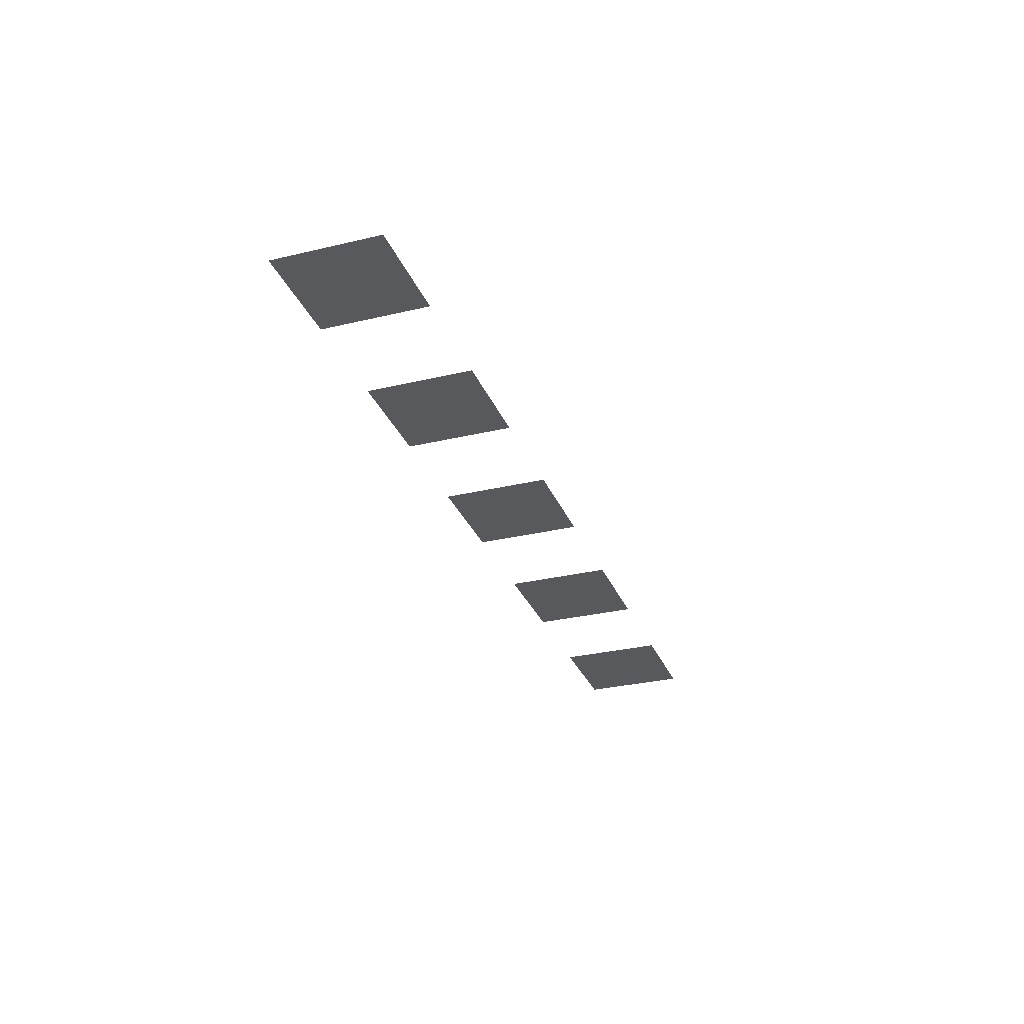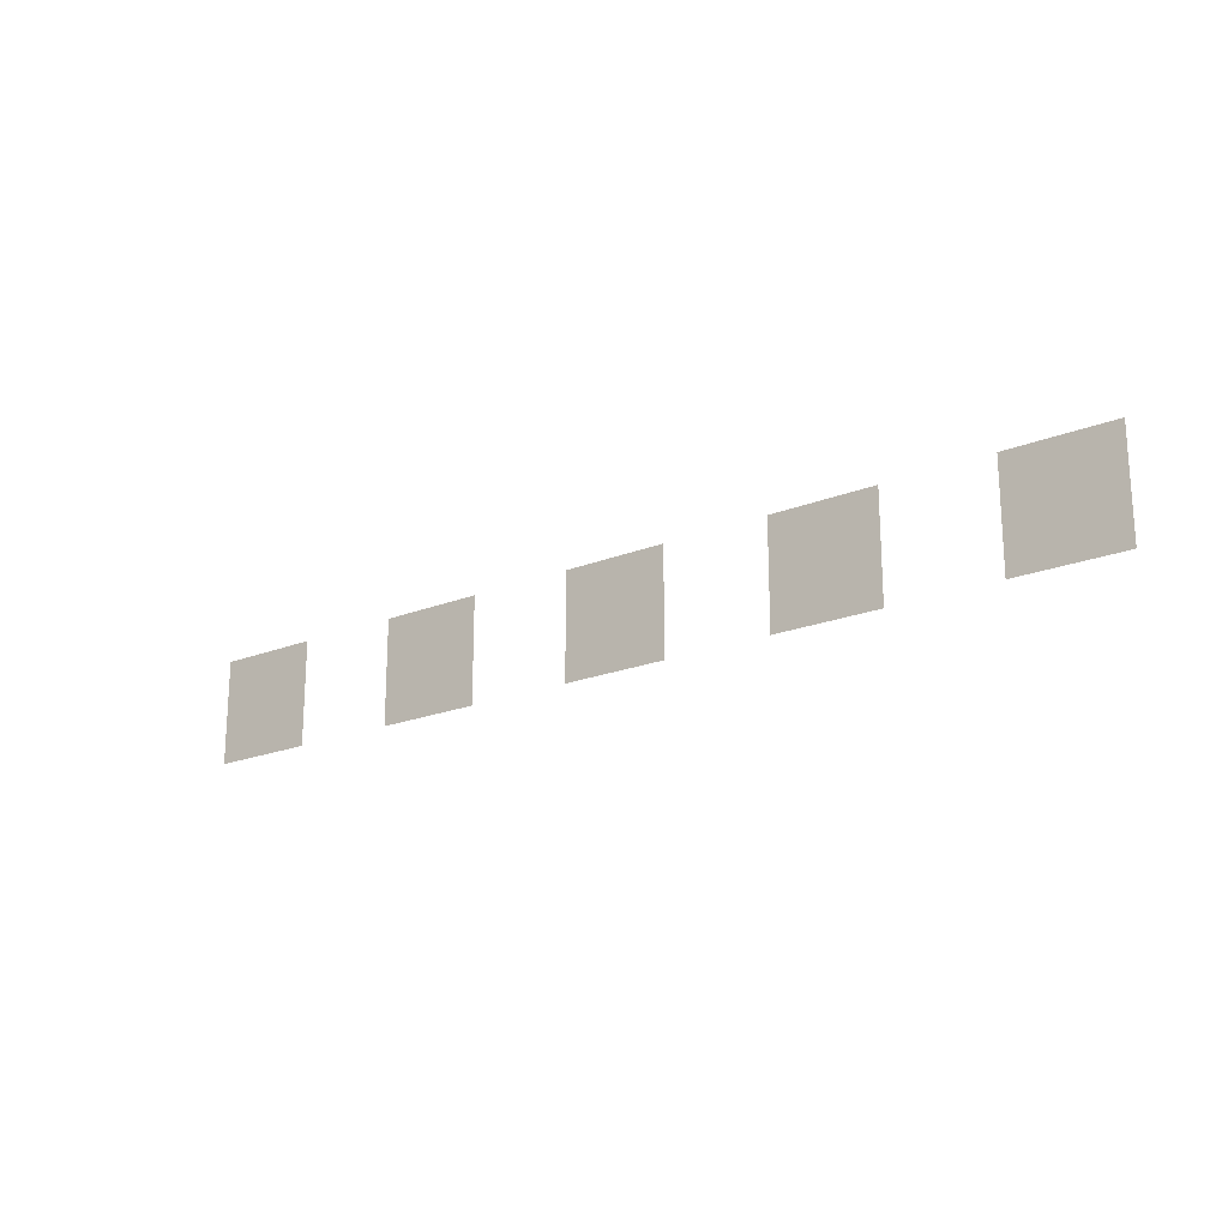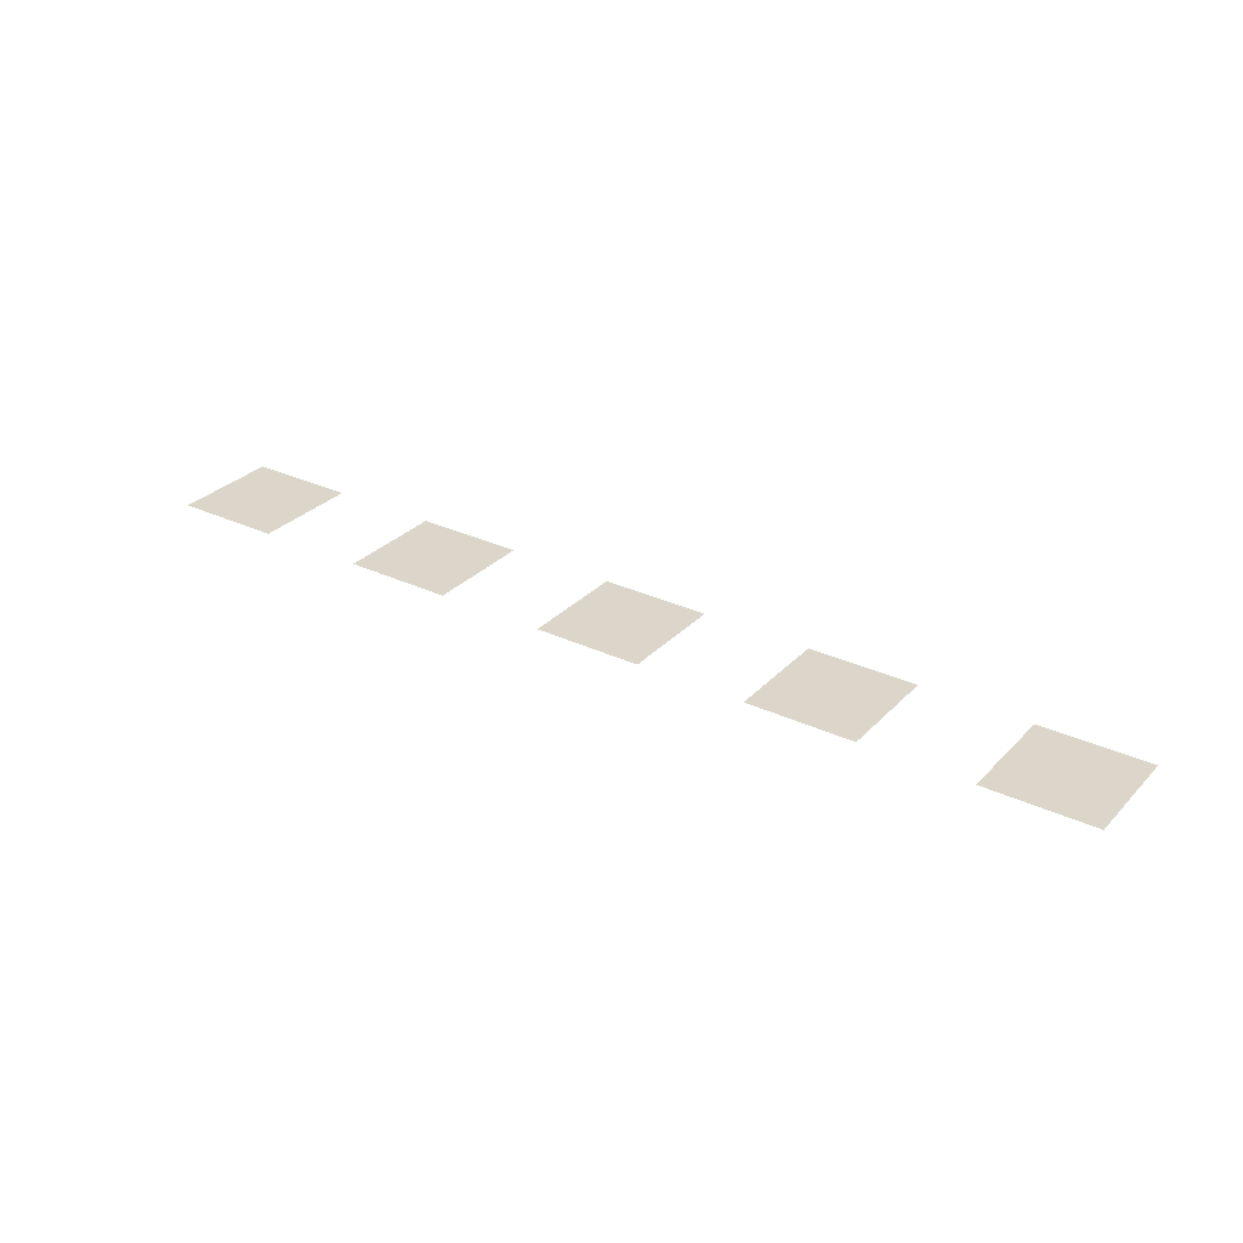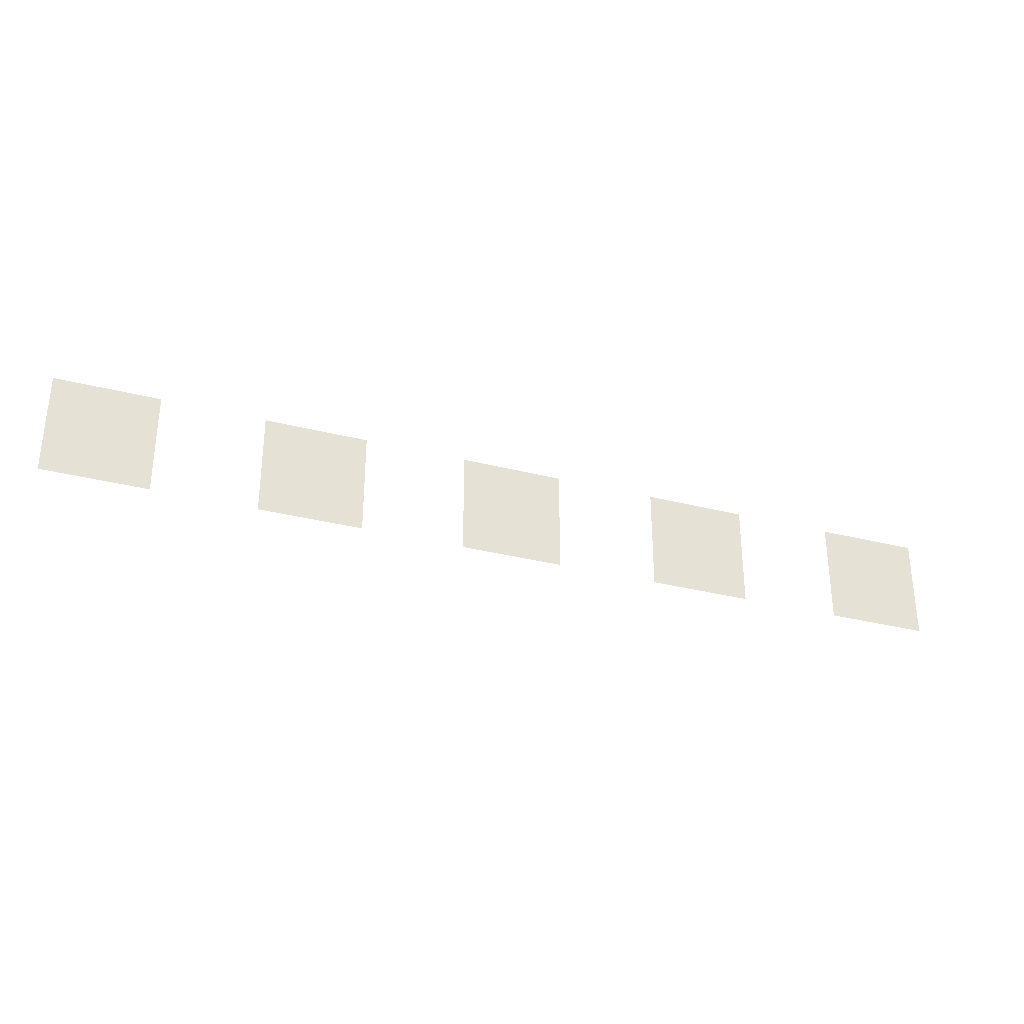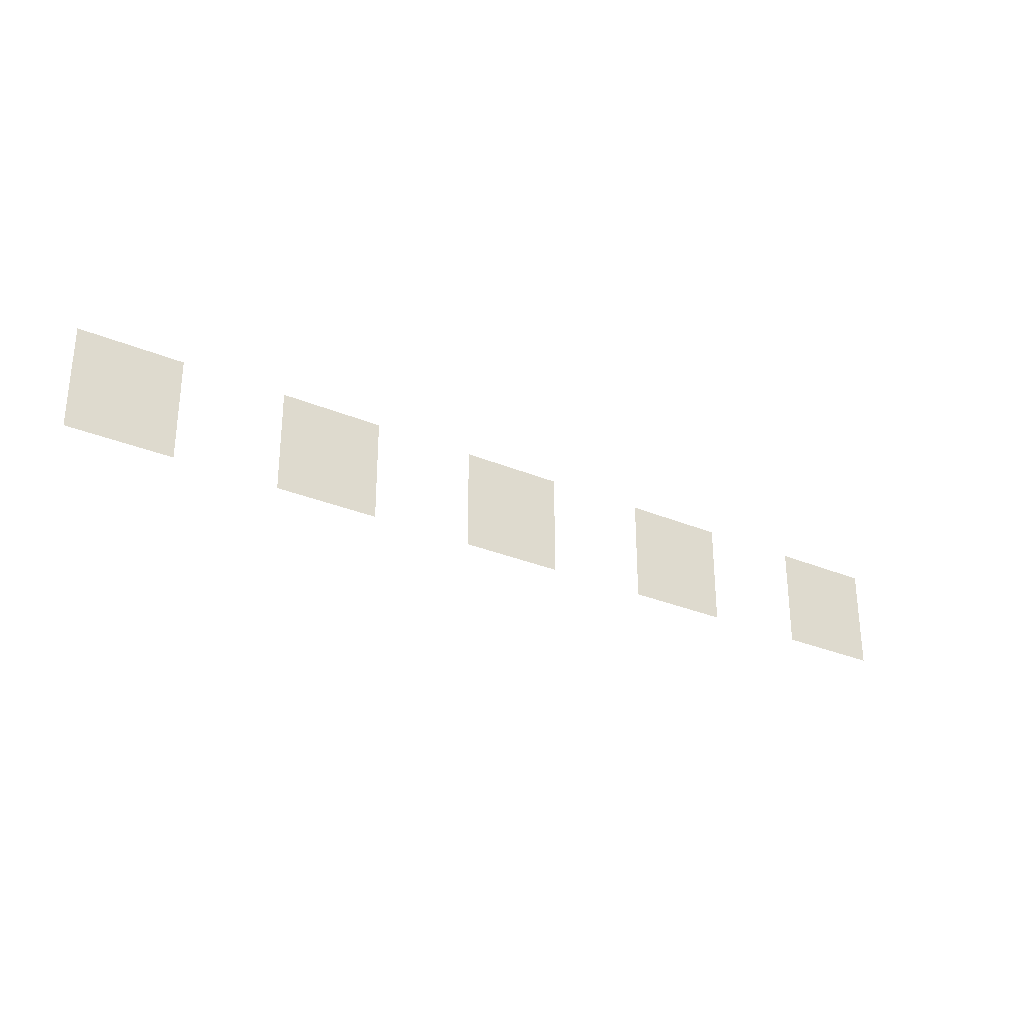
<metadata>
{"format":"obj","ext":"obj","renderer":"f3d","projection":"perspective","resolution":1024,"background":"white","views":[{"elev":-29.7,"azim":-70.7,"up":"+Z"},{"elev":-20.1,"azim":-143.4,"up":"+Y"},{"elev":29.9,"azim":34.6,"up":"+Z"},{"elev":-31.8,"azim":-20.0,"up":"+Y"},{"elev":-29.3,"azim":-32.2,"up":"+Y"}]}
</metadata>
<code>
v 0 -15 0
v -0.5 -15 0
v -0.5 -14.5 0
v 0 -14.5 0
v -1 -15 0
v -1.5 -15 0
v -1.5 -14.5 0
v -1 -14.5 0
v -2 -15 0
v -2.5 -15 0
v -2.5 -14.5 0
v -2 -14.5 0
v -3 -15 0
v -3.5 -15 0
v -3.5 -14.5 0
v -3 -14.5 0
v -4 -15 0
v -4.5 -15 0
v -4.5 -14.5 0
v -4 -14.5 0
g Map_Master_mesh_0301
f 1 2 3 4
f 5 6 7 8
f 9 10 11 12
f 13 14 15 16
f 17 18 19 20

</code>
